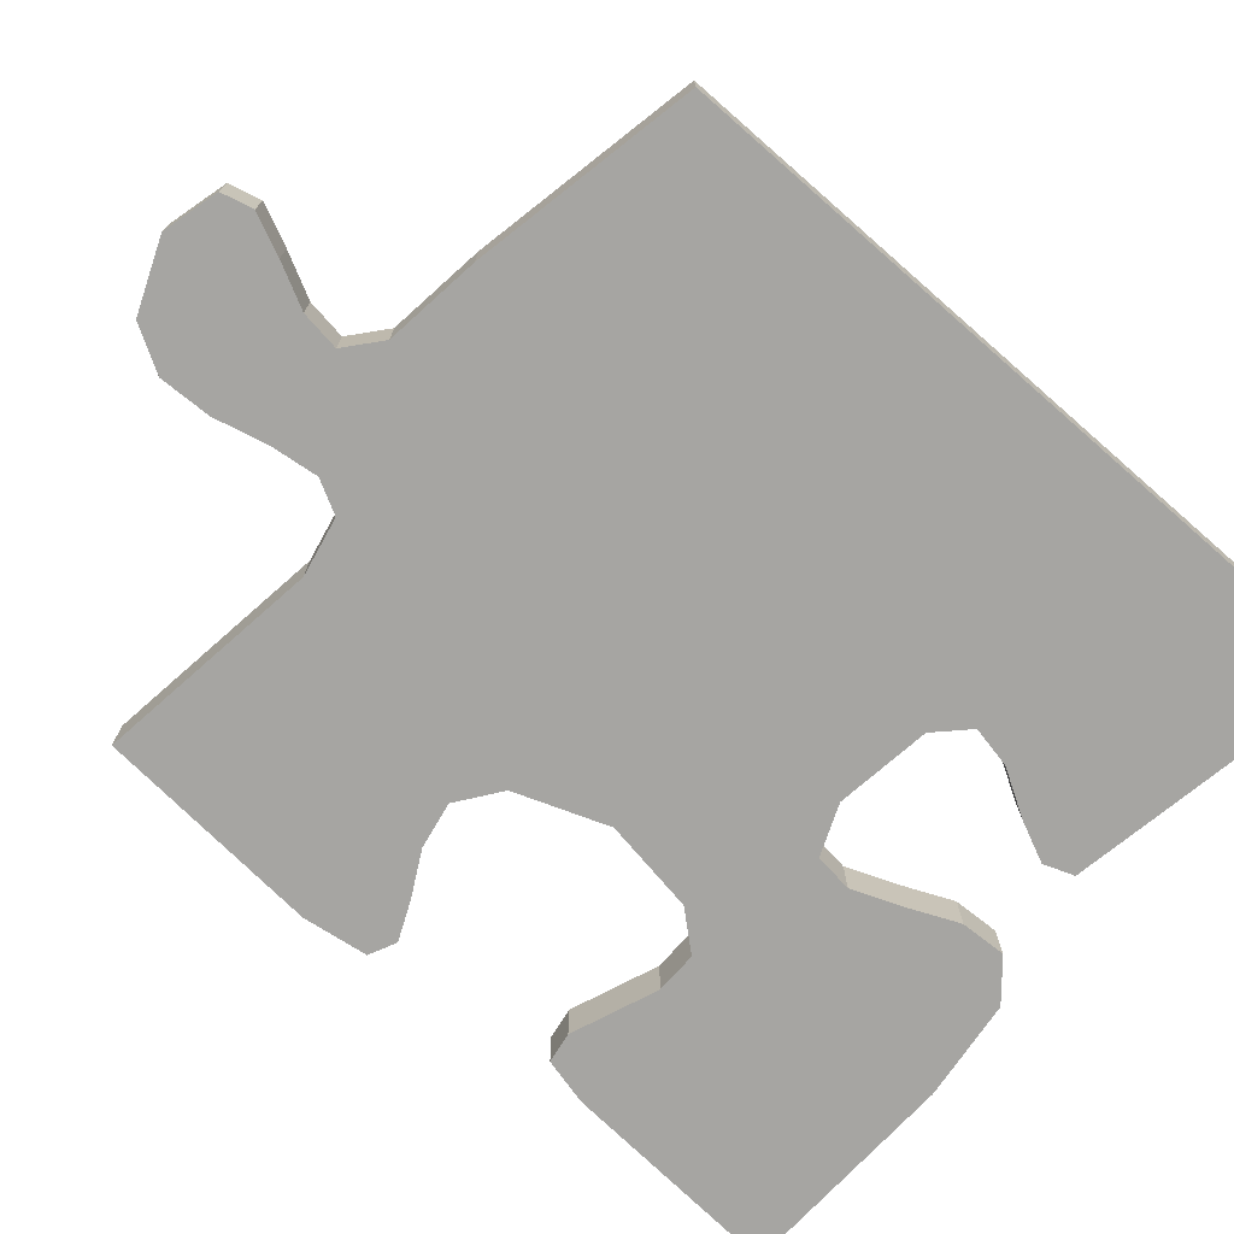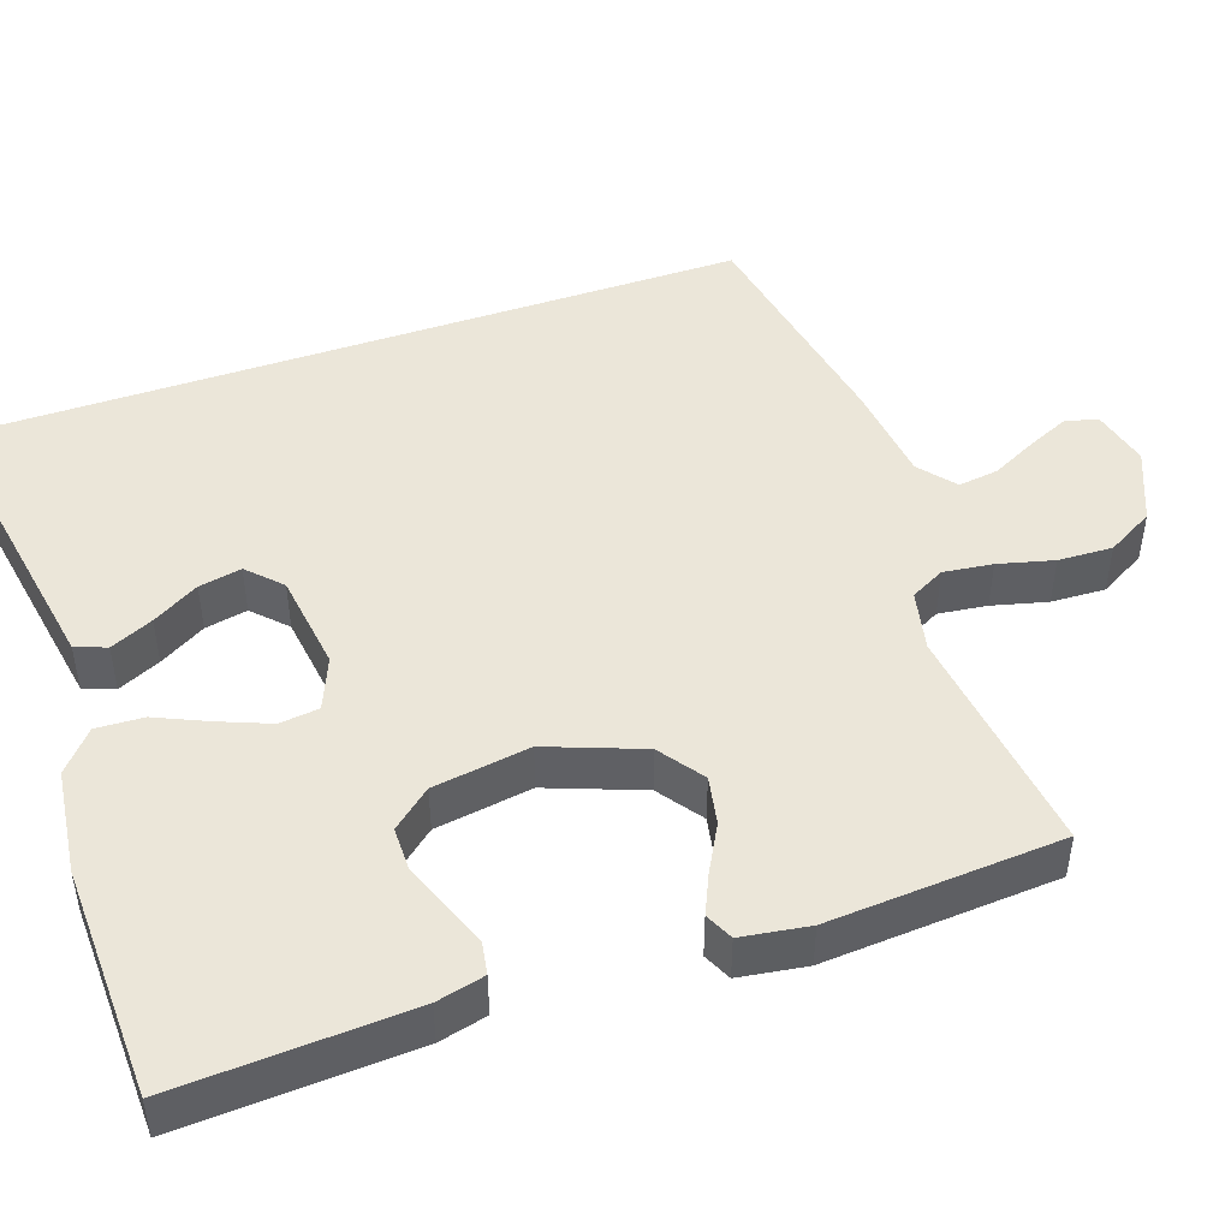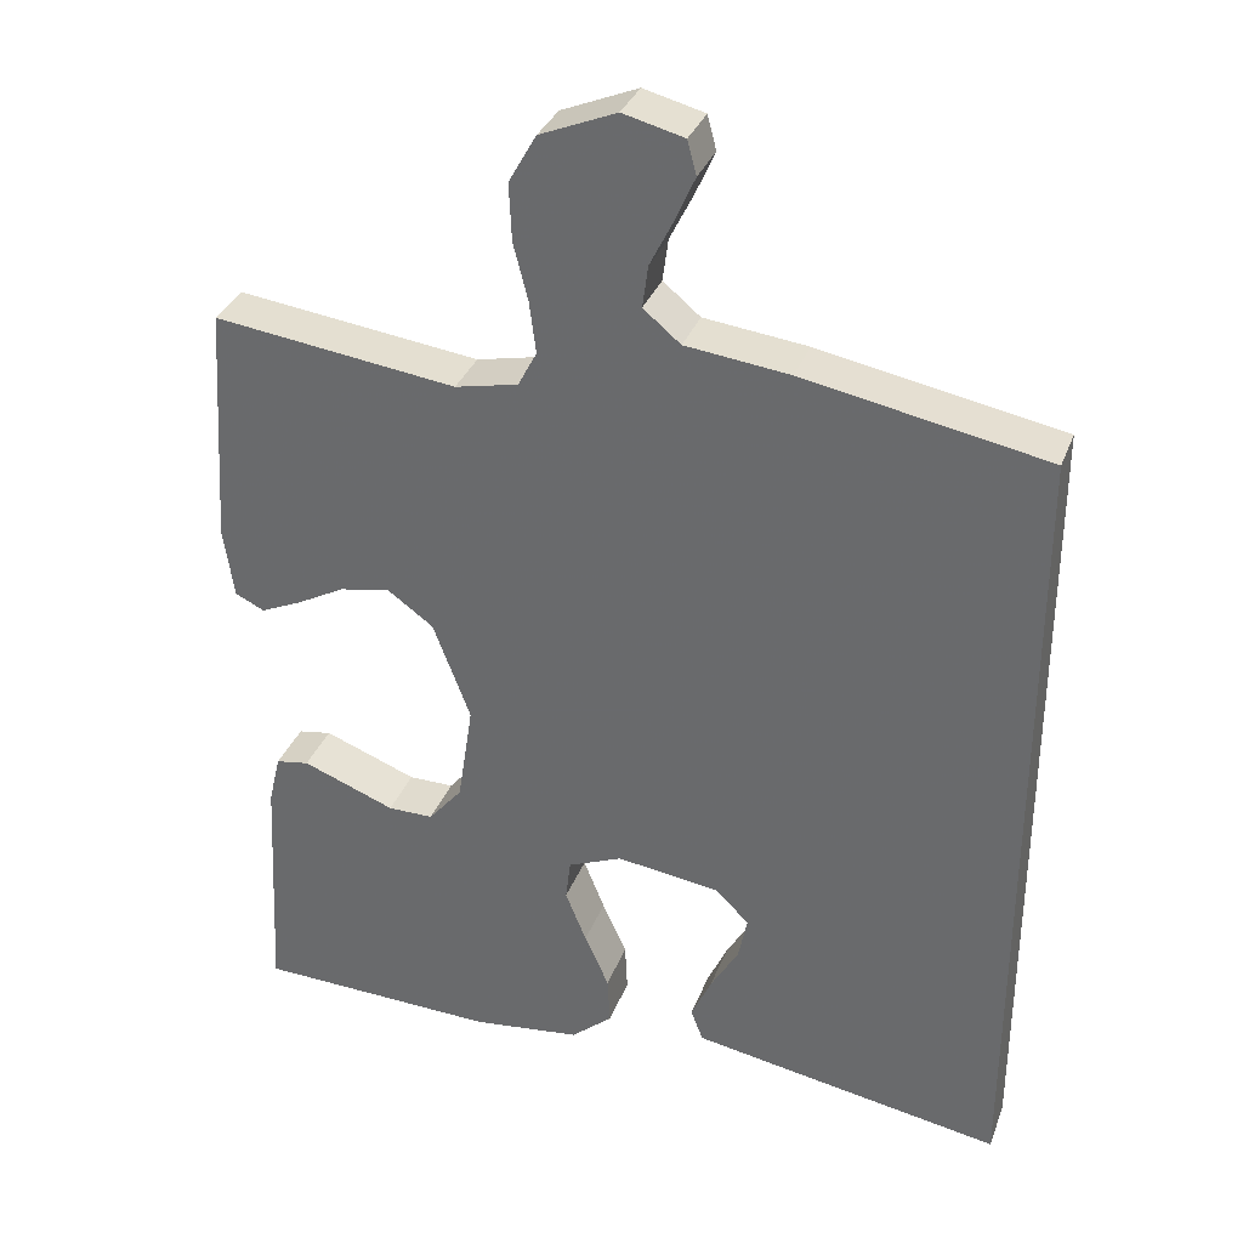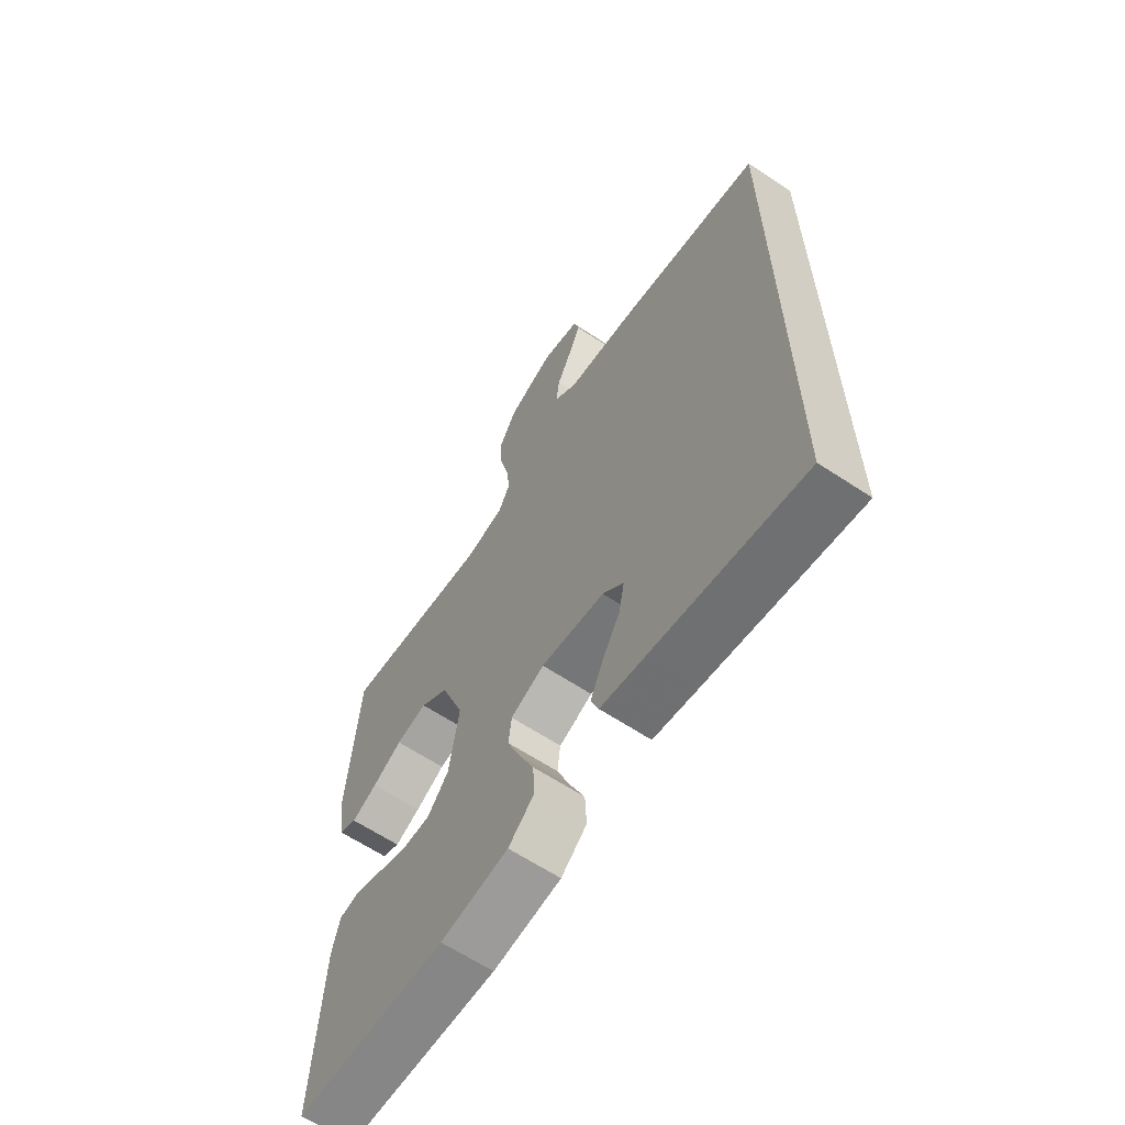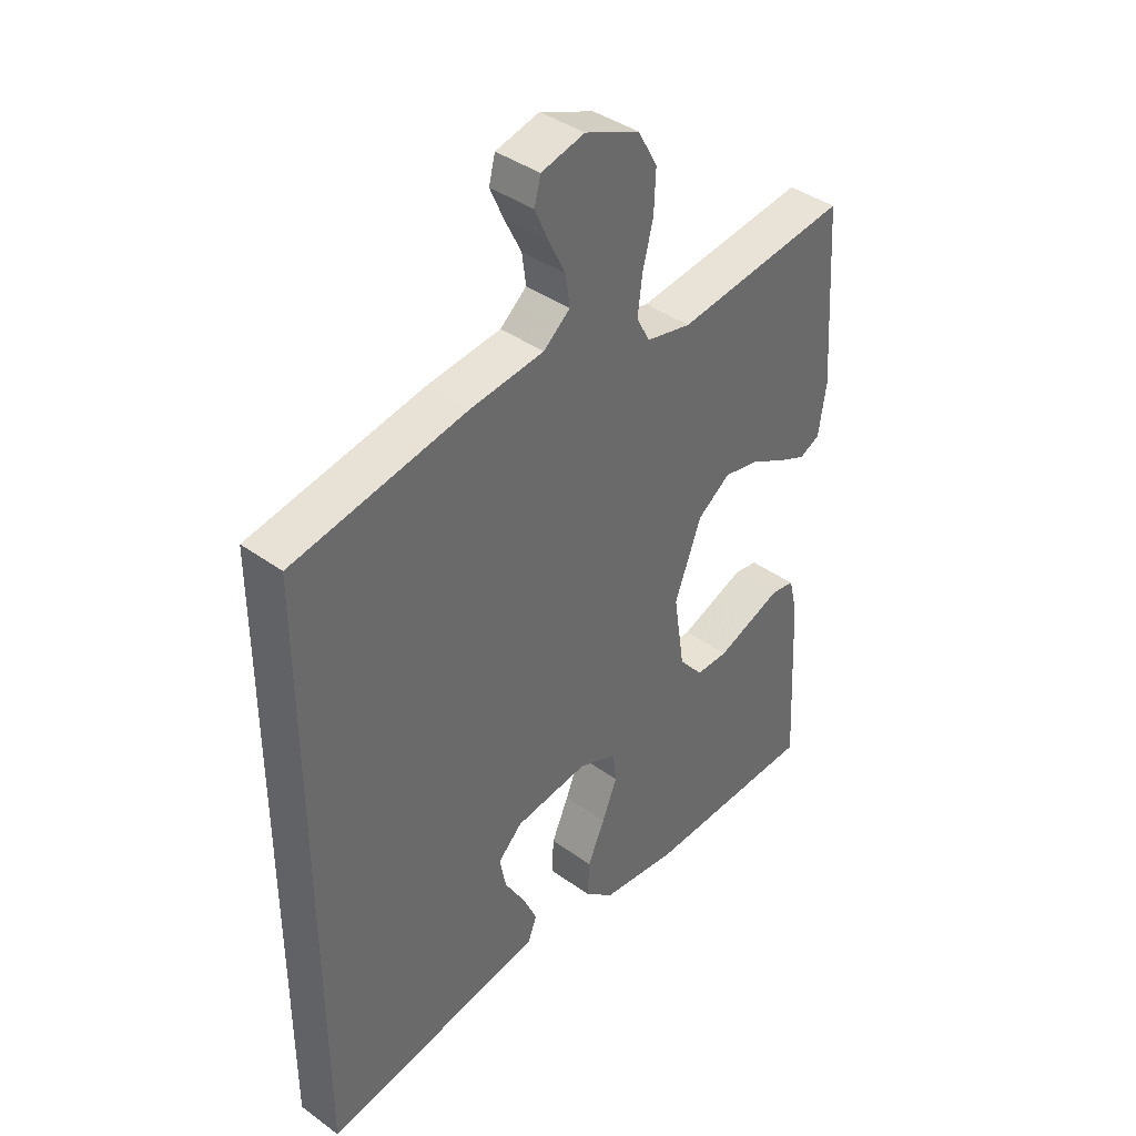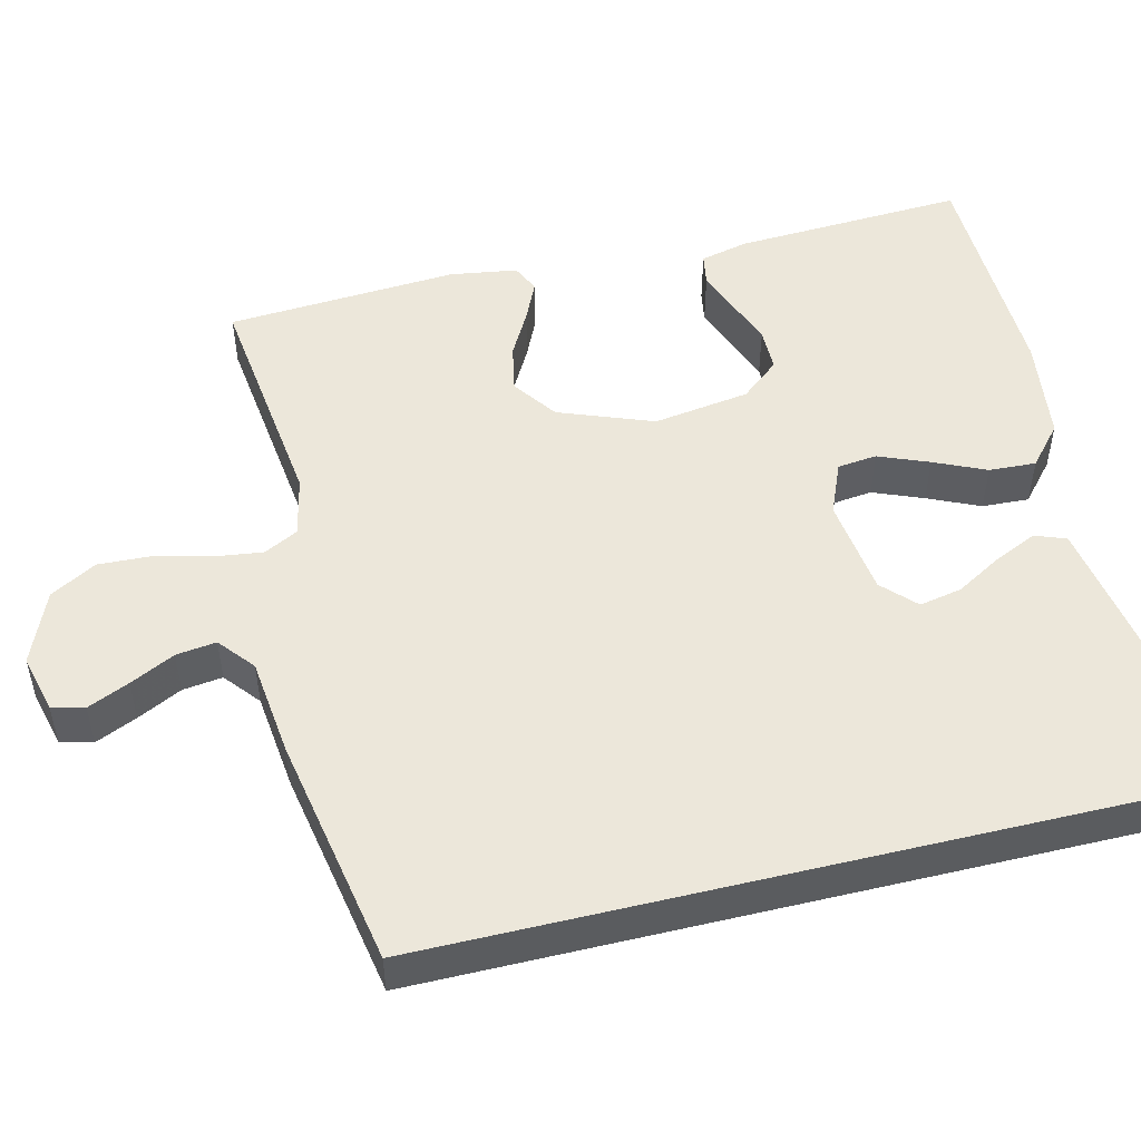
<metadata>
{"format":"obj","ext":"obj","renderer":"f3d","projection":"perspective","resolution":1024,"background":"white","views":[{"elev":-73.6,"azim":48.8,"up":"+Y"},{"elev":46.9,"azim":-109.1,"up":"+Y"},{"elev":33.7,"azim":19.1,"up":"+Z"},{"elev":-63.6,"azim":56.2,"up":"+Z"},{"elev":40.0,"azim":131.8,"up":"+Z"},{"elev":50.8,"azim":76.4,"up":"+Y"}]}
</metadata>
<code>
v 0.5 0.07 0.492
v 0.5 0.07 -0.51
v 0.2 0.07 -0.459
v 0.113 0.07 -0.444
v 0.098 0.07 -0.404
v 0.123 0.07 -0.349
v 0.158 0.07 -0.289
v 0.169 0.07 -0.234
v 0.127 0.07 -0.193
v 0 0.07 -0.176
v -0.067 0.07 -0.204
v -0.073 0.07 -0.255
v -0.047 0.07 -0.32
v -0.017 0.07 -0.387
v -0.014 0.07 -0.448
v -0.065 0.07 -0.492
v -0.2 0.07 -0.509
v -0.5 0.07 -0.5
v -0.484 0.07 -0.2
v -0.469 0.07 -0.138
v -0.428 0.07 -0.131
v -0.373 0.07 -0.152
v -0.313 0.07 -0.175
v -0.257 0.07 -0.175
v -0.215 0.07 -0.125
v -0.196 0.07 0
v -0.242 0.07 0.122
v -0.299 0.07 0.163
v -0.361 0.07 0.151
v -0.42 0.07 0.119
v -0.471 0.07 0.096
v -0.507 0.07 0.113
v -0.52 0.07 0.2
v -0.5 0.07 0.5
v -0.2 0.07 0.462
v -0.122 0.07 0.479
v -0.099 0.07 0.523
v -0.107 0.07 0.586
v -0.125 0.07 0.657
v -0.128 0.07 0.727
v -0.094 0.07 0.787
v 0 0.07 0.826
v 0.075 0.07 0.807
v 0.086 0.07 0.765
v 0.062 0.07 0.711
v 0.033 0.07 0.653
v 0.026 0.07 0.601
v 0.072 0.07 0.563
v 0.2 0.07 0.548
v 0.5 0 0.492
v 0.5 0 -0.51
v 0.2 0 -0.459
v 0.113 0 -0.444
v 0.098 0 -0.404
v 0.123 0 -0.349
v 0.158 0 -0.289
v 0.169 0 -0.234
v 0.127 0 -0.193
v 0 0 -0.176
v -0.067 0 -0.204
v -0.073 0 -0.255
v -0.047 0 -0.32
v -0.017 0 -0.387
v -0.014 0 -0.448
v -0.065 0 -0.492
v -0.2 0 -0.509
v -0.5 0 -0.5
v -0.484 0 -0.2
v -0.469 0 -0.138
v -0.428 0 -0.131
v -0.373 0 -0.152
v -0.313 0 -0.175
v -0.257 0 -0.175
v -0.215 0 -0.125
v -0.196 0 0
v -0.242 0 0.122
v -0.299 0 0.163
v -0.361 0 0.151
v -0.42 0 0.119
v -0.471 0 0.096
v -0.507 0 0.113
v -0.52 0 0.2
v -0.5 0 0.5
v -0.2 0 0.462
v -0.122 0 0.479
v -0.099 0 0.523
v -0.107 0 0.586
v -0.125 0 0.657
v -0.128 0 0.727
v -0.094 0 0.787
v 0 0 0.826
v 0.075 0 0.807
v 0.086 0 0.765
v 0.062 0 0.711
v 0.033 0 0.653
v 0.026 0 0.601
v 0.072 0 0.563
v 0.2 0 0.548
f 48 49 1 2
f 47 48 2
f 43 44 45 46
f 41 42 43 46
f 41 46 47
f 38 39 40 41
f 37 38 41 47
f 36 37 47 2
f 32 33 34 35
f 29 30 31 32
f 29 32 35 36
f 20 21 22 23
f 18 19 20 23
f 18 23 24
f 17 18 24 25
f 13 14 15 16
f 12 13 16 17
f 11 12 17 25
f 4 5 6 7
f 2 3 4 7
f 2 7 8
f 36 2 8 9
f 28 29 36
f 27 28 36
f 26 27 36 9
f 10 11 25 26
f 9 10 26
f 51 50 98 97
f 51 97 96
f 95 94 93 92
f 95 92 91 90
f 96 95 90
f 90 89 88 87
f 96 90 87 86
f 51 96 86 85
f 84 83 82 81
f 81 80 79 78
f 85 84 81 78
f 72 71 70 69
f 72 69 68 67
f 73 72 67
f 74 73 67 66
f 65 64 63 62
f 66 65 62 61
f 74 66 61 60
f 56 55 54 53
f 56 53 52 51
f 57 56 51
f 58 57 51 85
f 85 78 77
f 85 77 76
f 58 85 76 75
f 75 74 60 59
f 75 59 58
f 1 50 51 2
f 2 51 52 3
f 3 52 53 4
f 4 53 54 5
f 5 54 55 6
f 6 55 56 7
f 7 56 57 8
f 8 57 58 9
f 9 58 59 10
f 10 59 60 11
f 11 60 61 12
f 12 61 62 13
f 13 62 63 14
f 14 63 64 15
f 15 64 65 16
f 16 65 66 17
f 17 66 67 18
f 18 67 68 19
f 19 68 69 20
f 20 69 70 21
f 21 70 71 22
f 22 71 72 23
f 23 72 73 24
f 24 73 74 25
f 25 74 75 26
f 26 75 76 27
f 27 76 77 28
f 28 77 78 29
f 29 78 79 30
f 30 79 80 31
f 31 80 81 32
f 32 81 82 33
f 33 82 83 34
f 34 83 84 35
f 35 84 85 36
f 36 85 86 37
f 37 86 87 38
f 38 87 88 39
f 39 88 89 40
f 40 89 90 41
f 41 90 91 42
f 42 91 92 43
f 43 92 93 44
f 44 93 94 45
f 45 94 95 46
f 46 95 96 47
f 47 96 97 48
f 48 97 98 49
f 49 98 50 1

</code>
